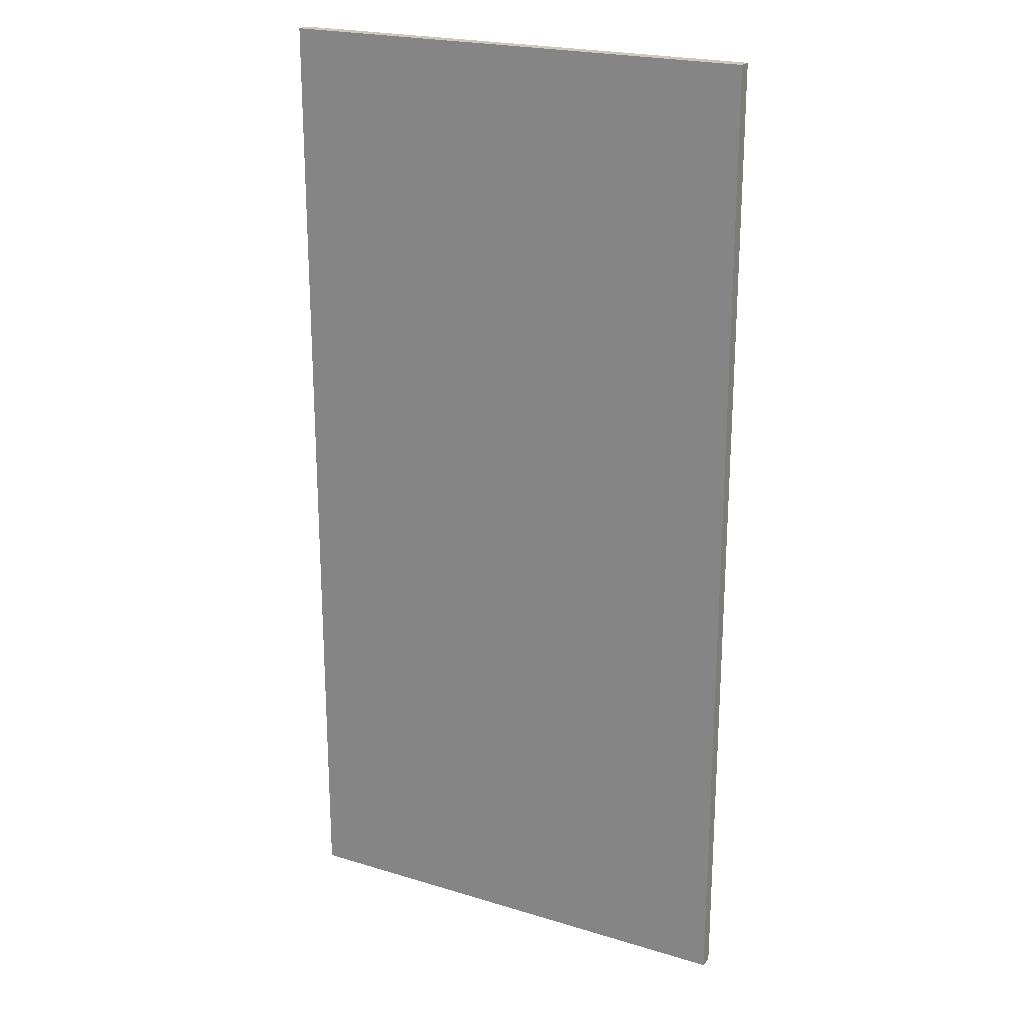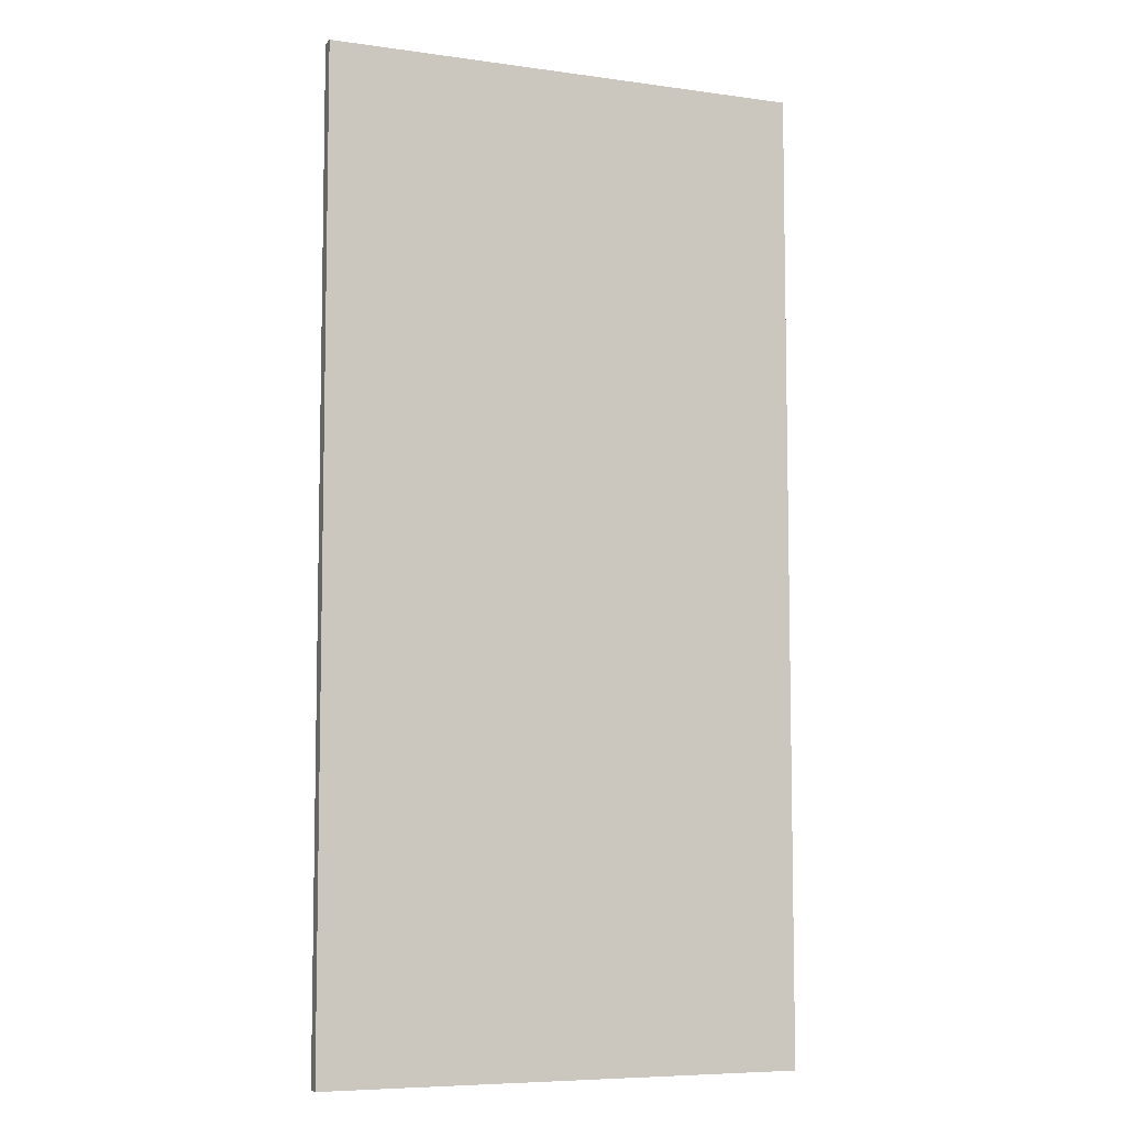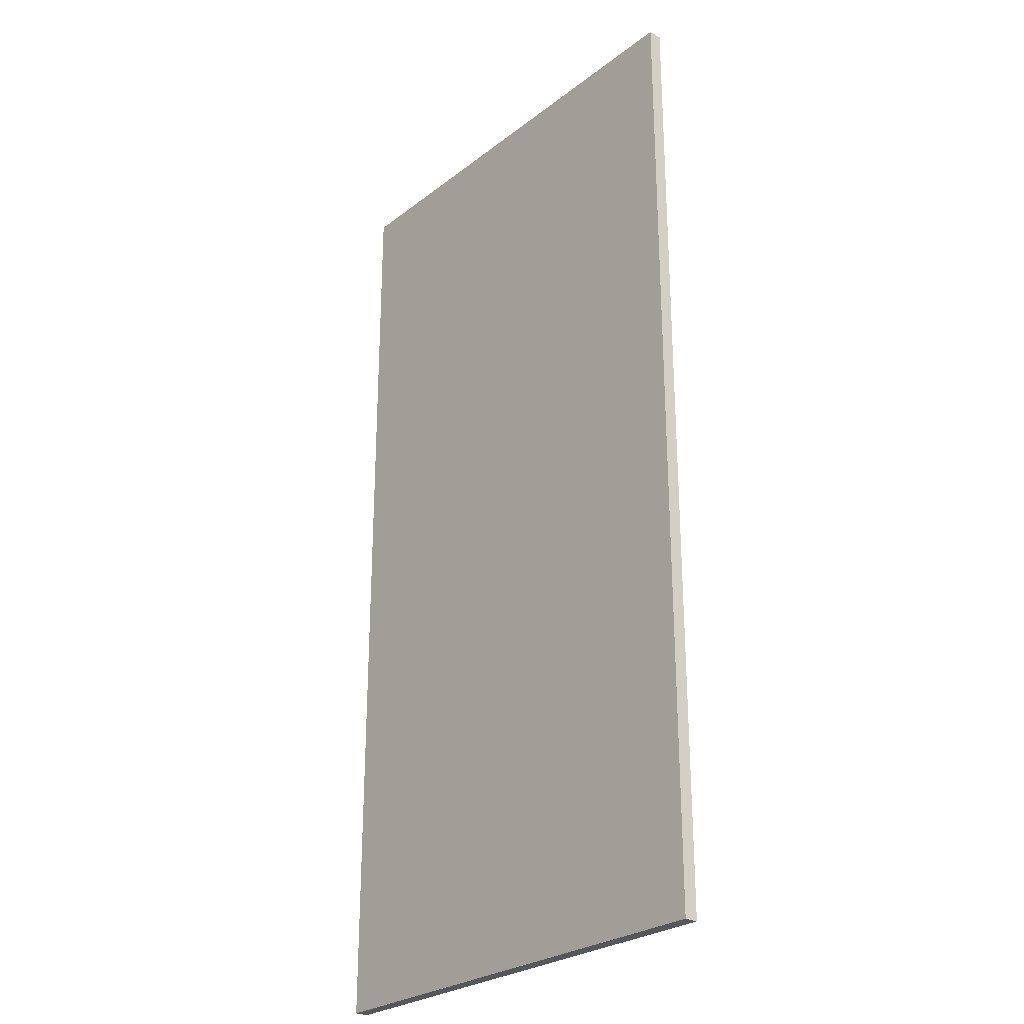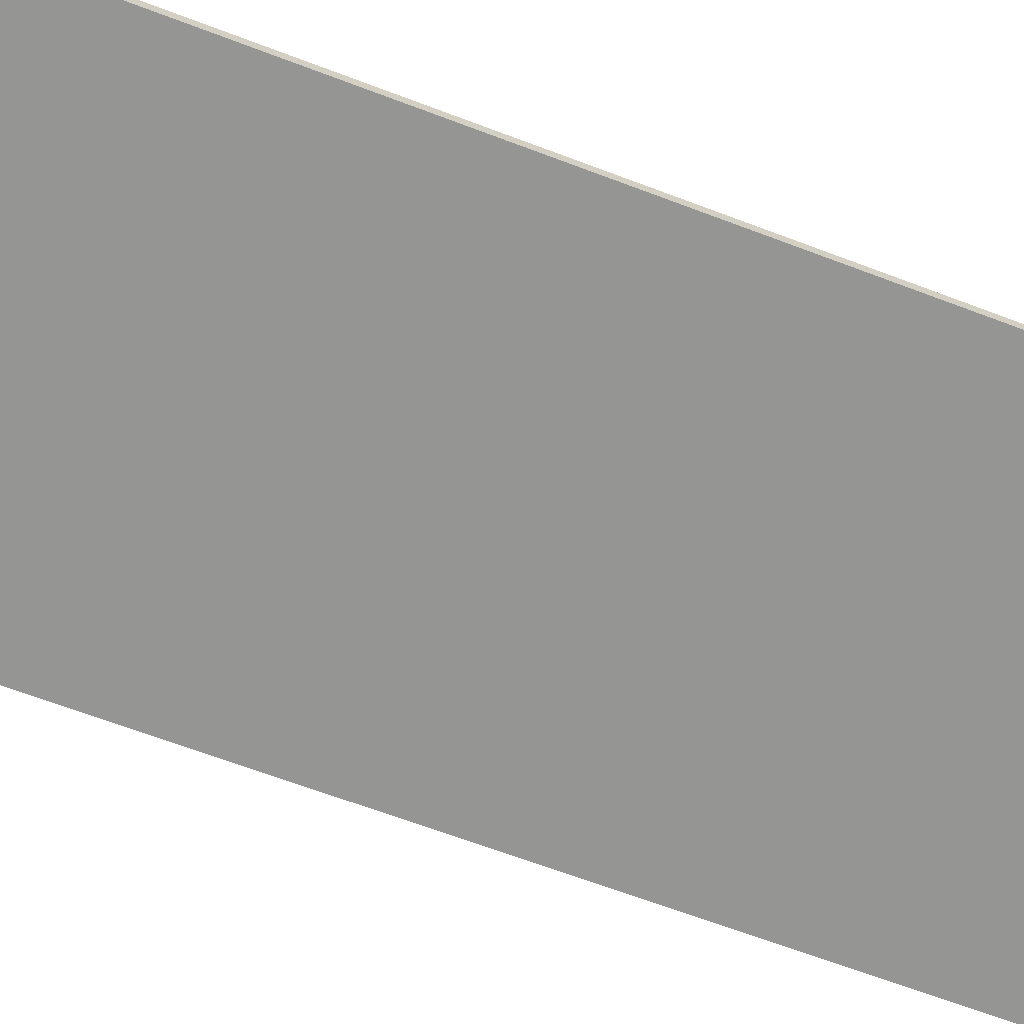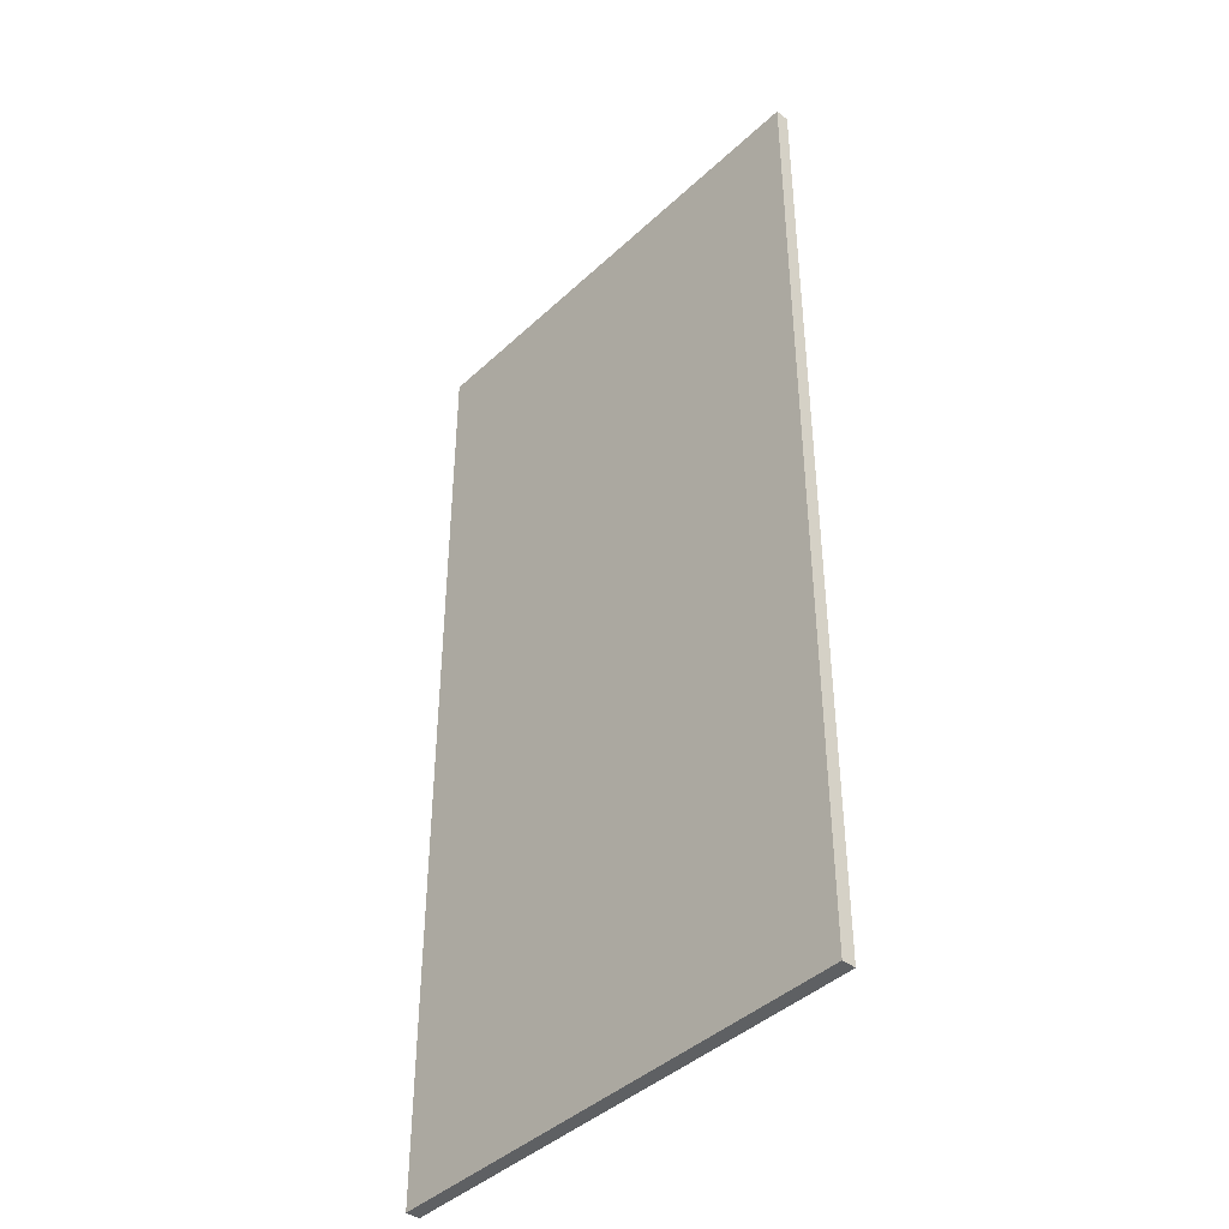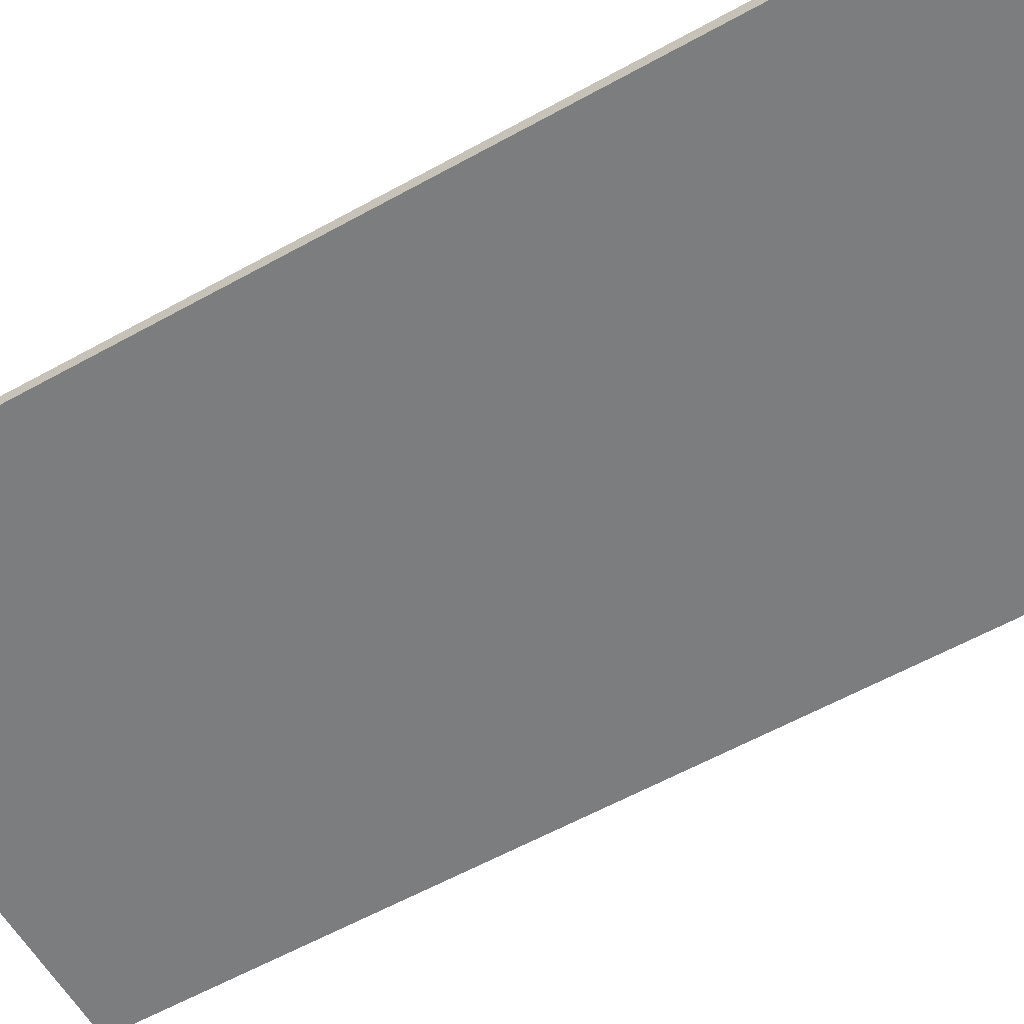
<metadata>
{"format":"obj","ext":"obj","renderer":"f3d","projection":"perspective","resolution":1024,"background":"white","views":[{"elev":22.0,"azim":27.9,"up":"+Z"},{"elev":-7.1,"azim":-21.9,"up":"+Z"},{"elev":-26.6,"azim":49.9,"up":"+Z"},{"elev":-67.4,"azim":69.3,"up":"+Y"},{"elev":-42.2,"azim":-132.1,"up":"+Z"},{"elev":-59.0,"azim":-60.2,"up":"+Y"}]}
</metadata>
<code>
g default
v -5.012 -2.129 10.25
v 5 -2.129 10.25
v -5.012 -1.847 10.25
v 5 -1.847 10.25
v -5.012 -1.847 -10
v 5 -1.847 -10
v -5.012 -2.129 -10
v 5 -2.129 -10
g pCube1
f 1 2 4 3
f 3 4 6 5
f 5 6 8 7
f 7 8 2 1
f 2 8 6 4
f 7 1 3 5

</code>
